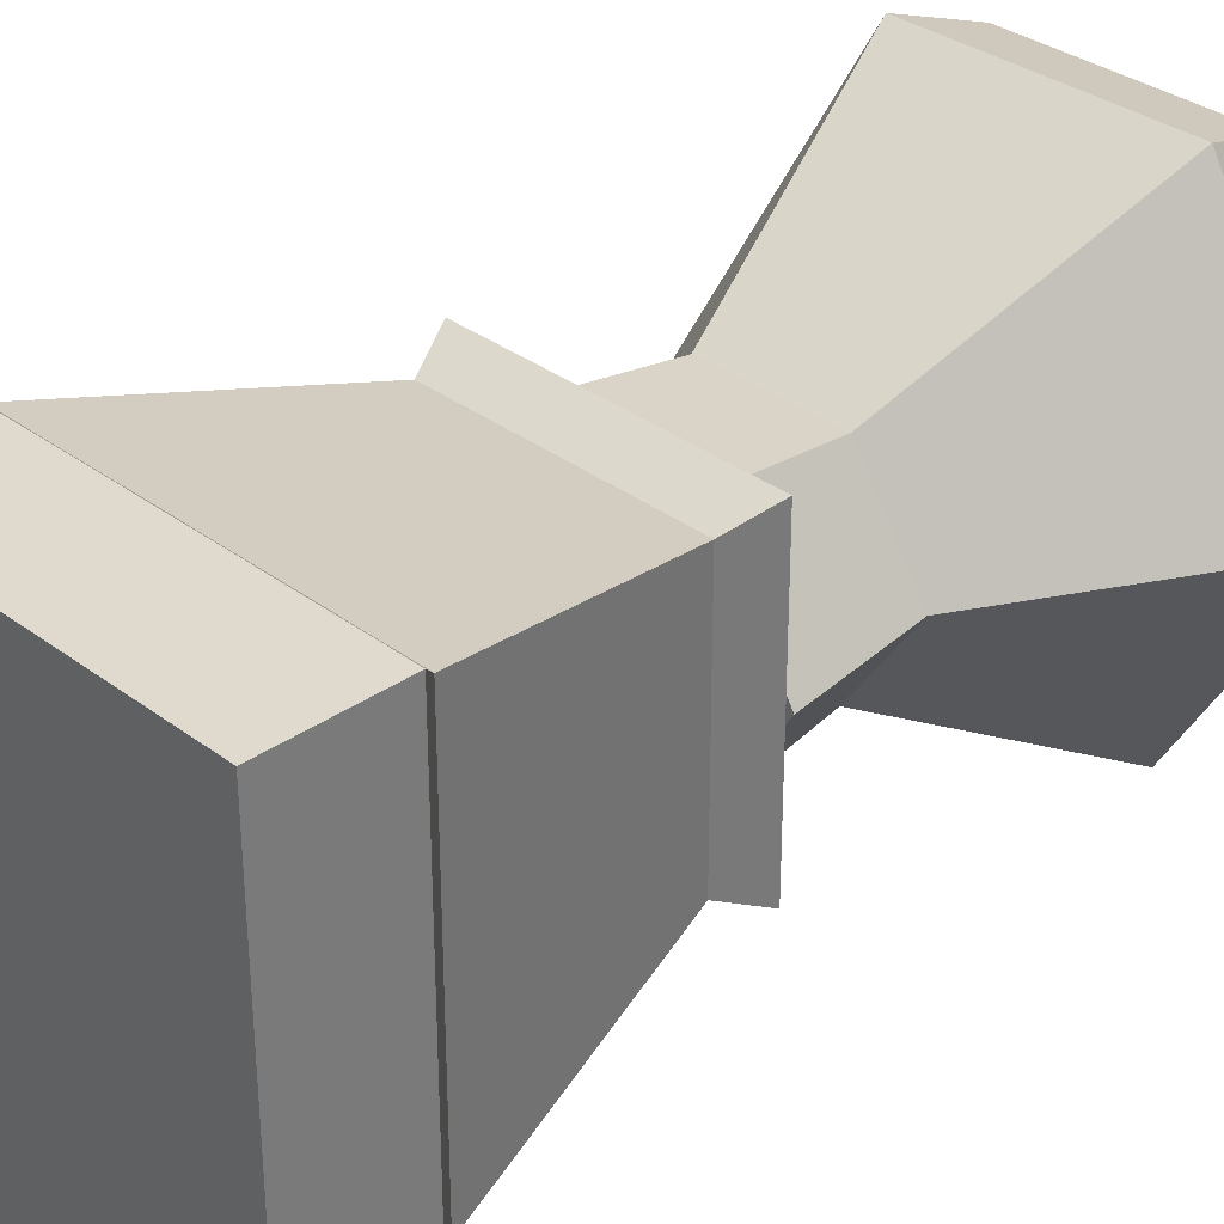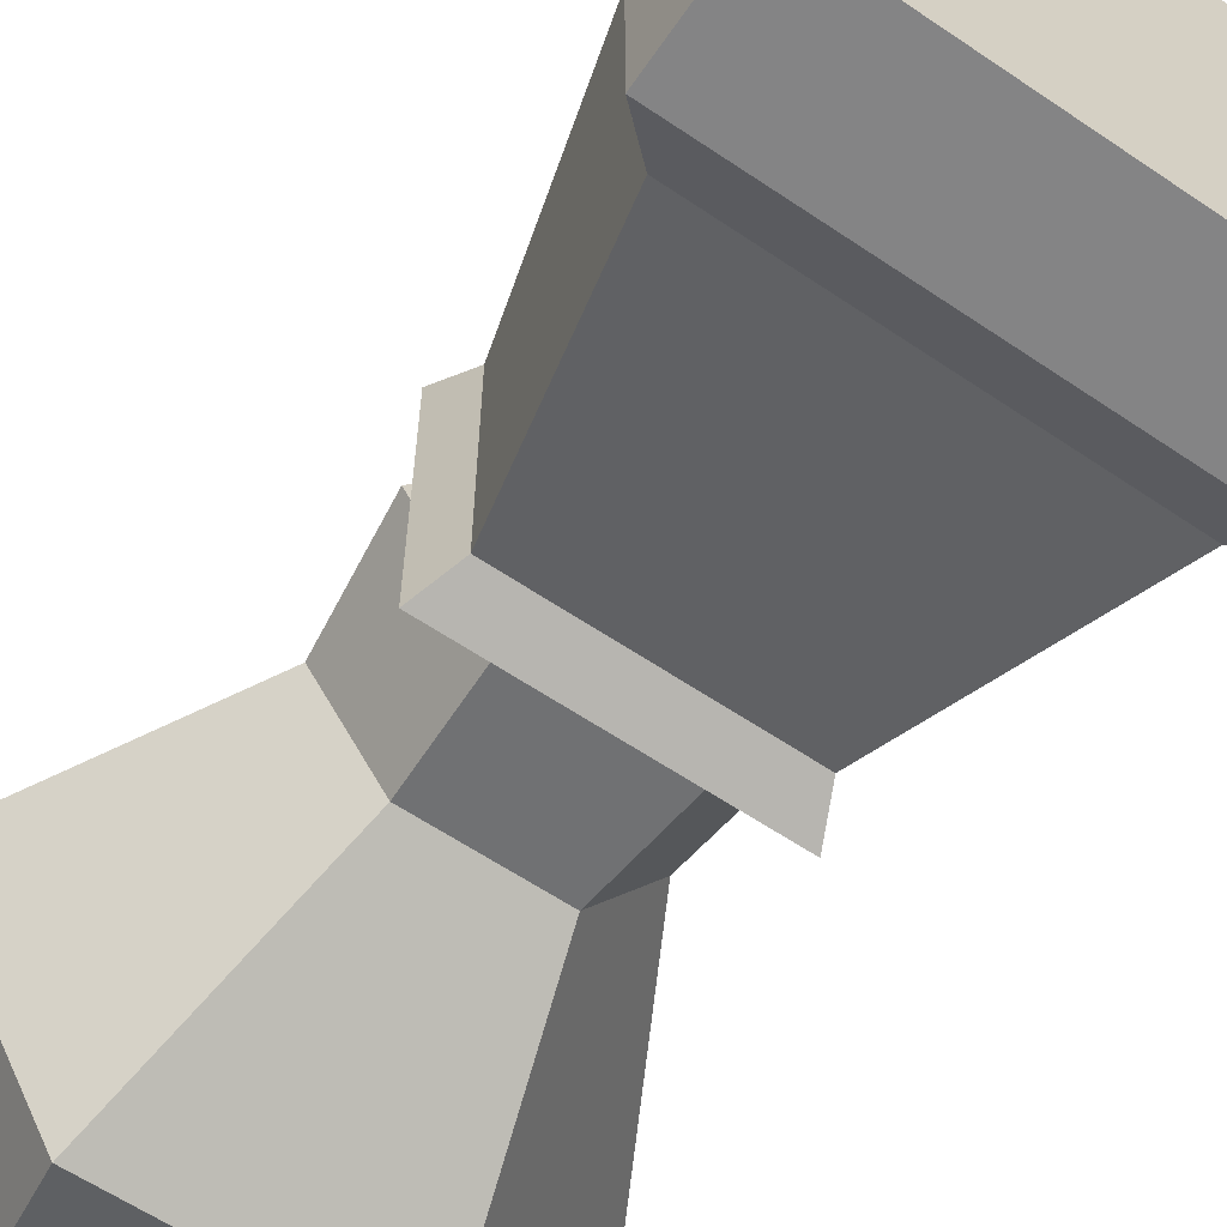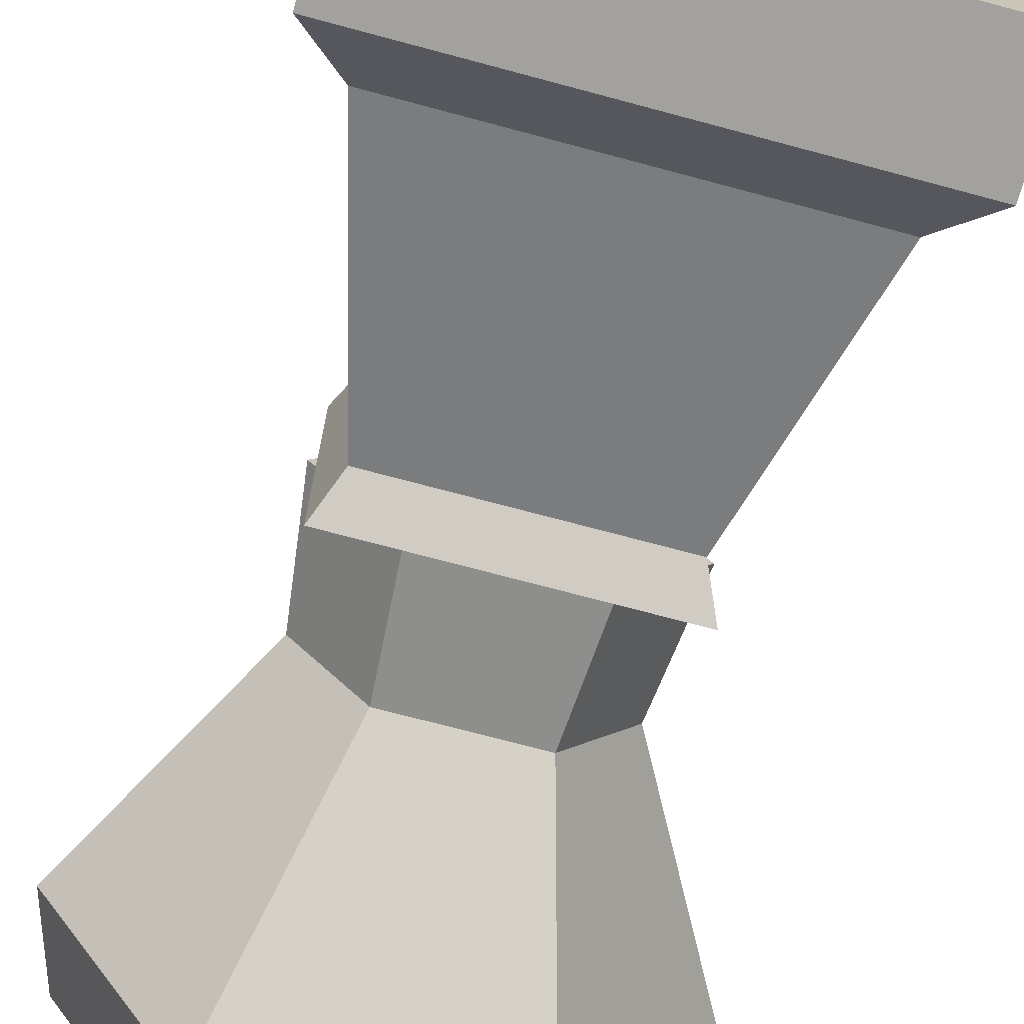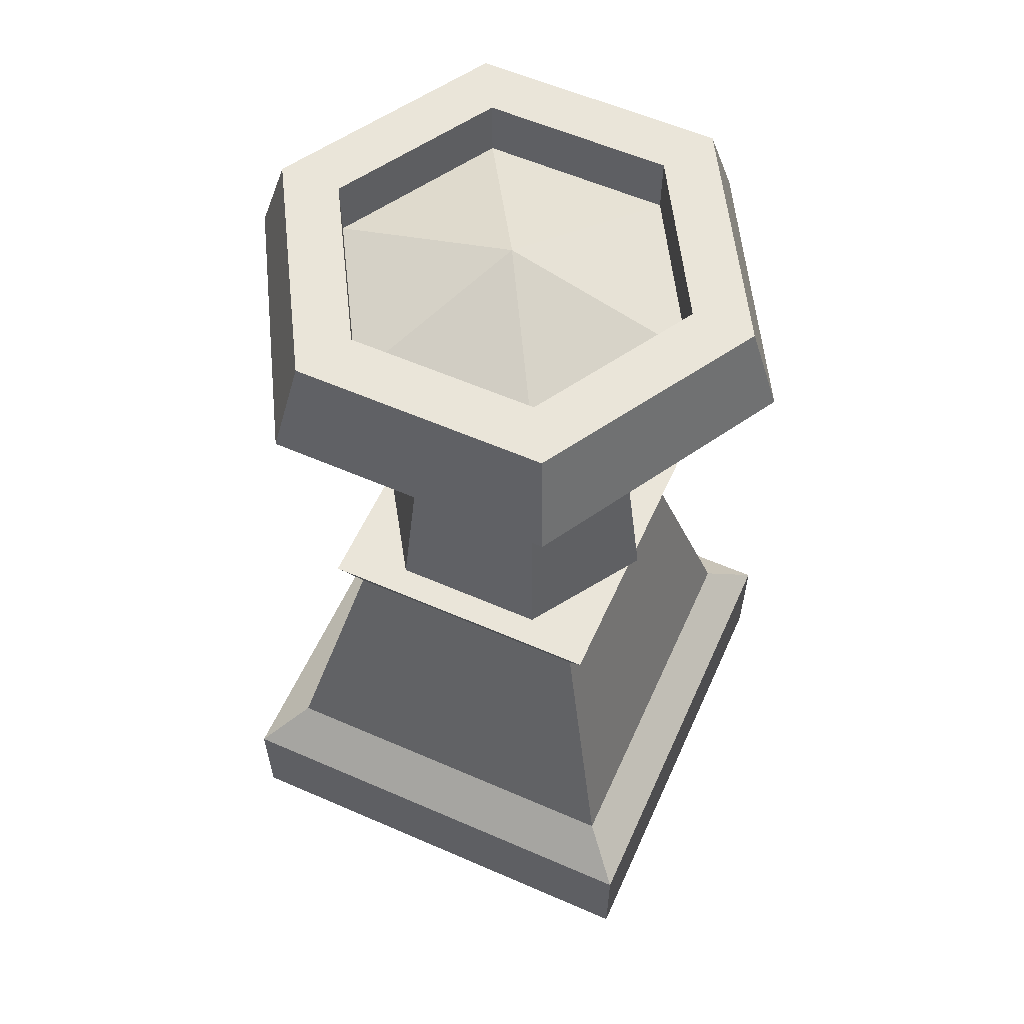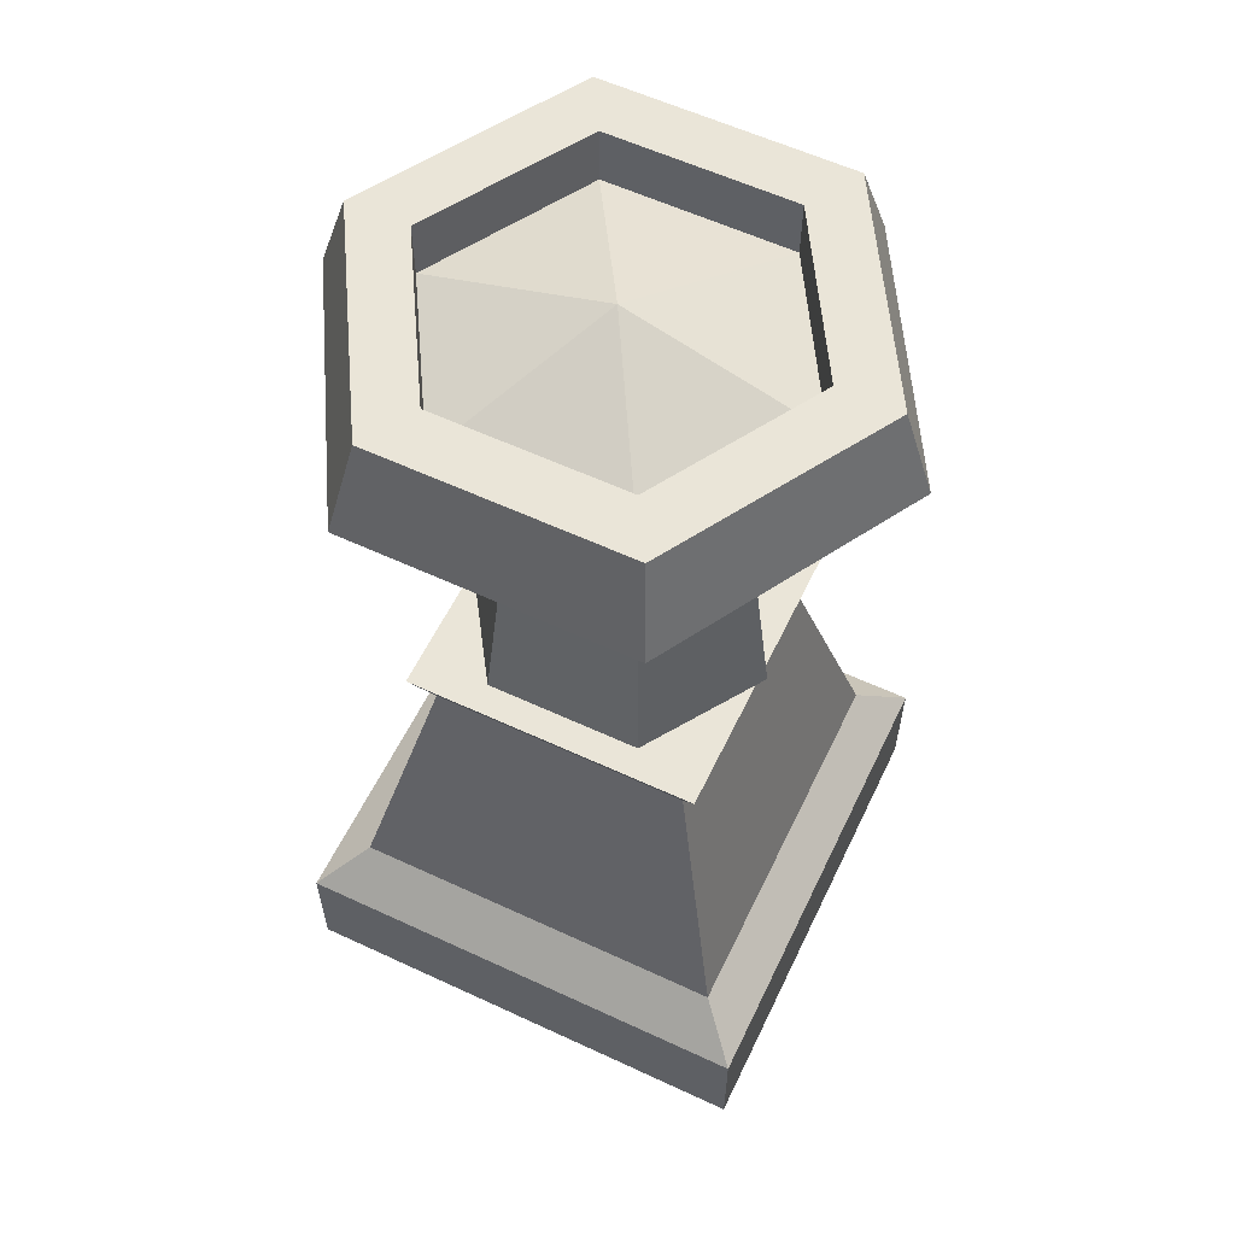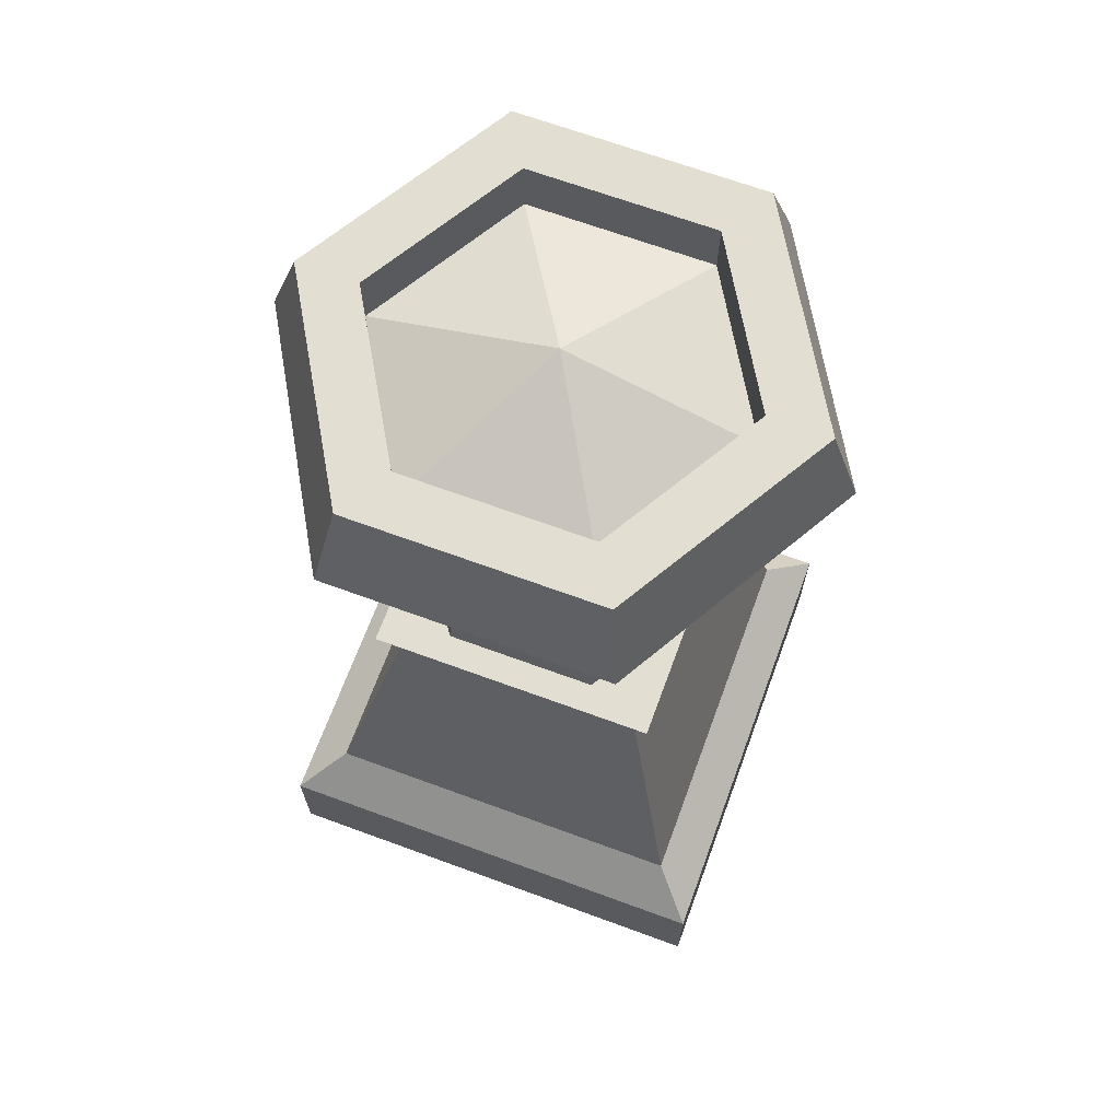
<metadata>
{"format":"obj","ext":"obj","renderer":"f3d","projection":"perspective","resolution":1024,"background":"white","views":[{"elev":32.9,"azim":46.0,"up":"+Z"},{"elev":-61.5,"azim":-34.5,"up":"+Z"},{"elev":-72.0,"azim":-15.0,"up":"+Z"},{"elev":58.6,"azim":-155.8,"up":"+Y"},{"elev":58.9,"azim":-154.4,"up":"+Y"},{"elev":67.8,"azim":-159.8,"up":"+Y"}]}
</metadata>
<code>
o cuboid
v 0.3125 1 0.3125
v 0.3125 1 -0.3125
v 0.5 0 0.5
v 0.5 0 -0.5
v -0.3125 1 0.3125
v -0.3125 1 -0.3125
v -0.5 0 0.5
v -0.5 0 -0.5
v -0.5 0.25 -0.5
v -0.5 0.25 0.5
v 0.5 0.25 0.5
v 0.5 0.25 -0.5
v -0.4067 0.3423 -0.4067
v -0.4067 0.3423 0.4067
v 0.4067 0.3423 0.4067
v 0.4067 0.3423 -0.4067
v 0.2719 0.9081 -0.2719
v 0.2719 0.9081 0.2719
v -0.2719 0.9081 0.2719
v -0.2719 0.9081 -0.2719
f 4 12 11
f 4 11 3
f 7 10 9
f 7 9 8
f 5 1 2
f 5 2 6
f 4 3 7
f 4 7 8
f 3 11 10
f 3 10 7
f 8 9 12
f 8 12 4
f 10 14 13
f 10 13 9
f 11 15 14
f 11 14 10
f 12 16 15
f 12 15 11
f 9 13 16
f 9 16 12
f 6 20 19
f 6 19 5
f 5 19 18
f 5 18 1
f 1 18 17
f 1 17 2
f 2 17 20
f 2 20 6
f 16 17 18
f 16 18 15
f 15 18 19
f 15 19 14
f 14 19 20
f 14 20 13
f 13 20 17
f 13 17 16
o cylinder
v 0 1 0
v 0.1637 1 0.25
v 0.2574 2 0.4375
v 0.3274 1 1.768e-17
v 0.5149 2 3.093e-17
v 0.1637 1 -0.25
v 0.2574 2 -0.4375
v -0.1637 1 -0.25
v -0.2574 2 -0.4375
v -0.3274 1 -5.303e-17
v -0.5149 2 -9.28e-17
v -0.1637 1 0.25
v -0.2574 2 0.4375
v 0.2887 1.812 -0.5
v 0.5774 1.812 3.535e-17
v 0.2887 1.812 0.5
v -0.2887 1.812 0.5
v -0.5774 1.812 -1.061e-16
v -0.2887 1.812 -0.5
v 0.1455 1.288 -0.2136
v 0.291 1.288 1.51e-17
v 0.1455 1.288 0.2136
v -0.1455 1.288 0.2136
v -0.291 1.288 -4.531e-17
v -0.1455 1.288 -0.2136
v 0.3861 2 2.32e-17
v 0.1931 2 -0.3281
v -0.1931 2 -0.3281
v -0.3861 2 -6.96e-17
v -0.1931 2 0.3281
v 0.1931 2 0.3281
v 0.3861 1.875 2.32e-17
v 0.1931 1.875 -0.3281
v 0 2 0
v -0.1931 1.875 -0.3281
v -0.3861 1.875 -6.96e-17
v -0.1931 1.875 0.3281
v 0.1931 1.875 0.3281
f 24 22 21
f 23 36 35
f 23 35 25
f 58 52 54
f 26 24 21
f 25 35 34
f 25 34 27
f 52 53 54
f 28 26 21
f 27 34 39
f 27 39 29
f 53 55 54
f 30 28 21
f 29 39 38
f 29 38 31
f 55 56 54
f 32 30 21
f 31 38 37
f 31 37 33
f 56 57 54
f 22 32 21
f 33 37 36
f 33 36 23
f 57 58 54
f 35 41 40
f 35 40 34
f 36 42 41
f 36 41 35
f 37 43 42
f 37 42 36
f 38 44 43
f 38 43 37
f 39 45 44
f 39 44 38
f 34 40 45
f 34 45 39
f 26 40 41
f 26 41 24
f 24 41 42
f 24 42 22
f 22 42 43
f 22 43 32
f 32 43 44
f 32 44 30
f 30 44 45
f 30 45 28
f 28 45 40
f 28 40 26
f 47 46 25
f 47 25 27
f 48 47 27
f 48 27 29
f 49 48 29
f 49 29 31
f 50 49 31
f 50 31 33
f 51 50 33
f 51 33 23
f 46 51 23
f 46 23 25
f 53 52 46
f 53 46 47
f 55 53 47
f 55 47 48
f 56 55 48
f 56 48 49
f 57 56 49
f 57 49 50
f 58 57 50
f 58 50 51
f 52 58 51
f 52 51 46

</code>
